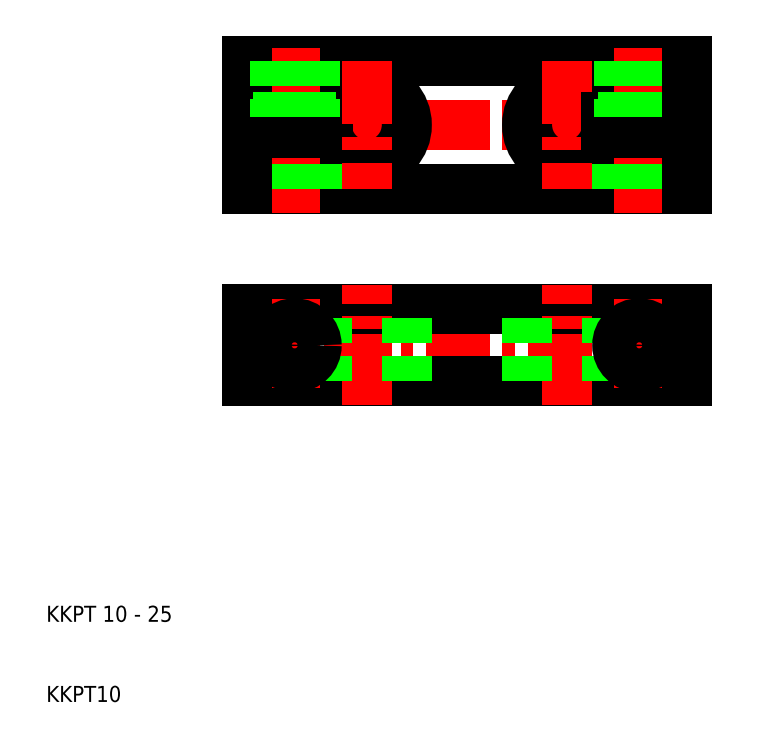
<metadata>
{"format":"dxf","ext":"dxf","renderer":"ezdxf+matplotlib","layout":"modelspace","background":"white","min_lineweight":24,"dpi":150}
</metadata>
<code>
0
SECTION
2
ENTITIES
0
LINE
8
CENTER
10
32
20
54.5
30
0
11
93
21
54.5
31
0
0
LINE
8
CENTER
10
32
20
82
30
0
11
93
21
82
31
0
0
LINE
8
0
10
35
20
90
30
0
11
90
21
90
31
0
0
LINE
8
0
10
90
20
74
30
0
11
35
21
74
31
0
0
ARC
8
0
10
75
20
82
30
0
40
5
50
11.54
51
348.5
0
LINE
8
0
10
90
20
59
30
0
11
35
21
59
31
0
0
LINE
8
0
10
35
20
50
30
0
11
90
21
50
31
0
0
LINE
8
CENTER
10
50
20
47
30
0
11
50
21
62
31
0
0
LINE
8
CENTER
10
41
20
60.25
30
0
11
41
21
48.75
31
0
0
LINE
8
CENTER
10
75
20
47
30
0
11
75
21
62
31
0
0
LINE
8
0
10
45
20
50
30
0
11
45
21
59
31
0
0
LINE
8
0
10
70
20
50
30
0
11
70
21
59
31
0
0
LINE
8
0
10
55
20
50
30
0
11
55
21
59
31
0
0
CIRCLE
8
0
10
41
20
54.5
30
0
40
2.75
0
LINE
8
0
10
35
20
59
30
0
11
35
21
50
31
0
0
TEXT
8
0
10
10
20
10
30
0
40
2
1
KKPT10
0
TEXT
8
0
10
10
20
20
30
0
40
2
1
KKPT 10 - 25
0
ARC
8
0
10
50
20
82
30
0
40
5
50
191.5
51
168.5
0
LINE
8
CENTER
10
41
20
71
30
0
11
41
21
93
31
0
0
LINE
8
0
10
38.25
20
74
30
0
11
38.25
21
81
31
0
0
LINE
8
0
10
43.75
20
74
30
0
11
43.75
21
81
31
0
0
LINE
8
0
10
35
20
74
30
0
11
35
21
81
31
0
0
LINE
8
0
10
45.1
20
83
30
0
11
35
21
83
31
0
0
LINE
8
0
10
45.1
20
81
30
0
11
35
21
81
31
0
0
LINE
8
0
10
35
20
83
30
0
11
35
21
90
31
0
0
LINE
8
0
10
38.93
20
83
30
0
11
38.93
21
90
31
0
0
LINE
8
0
10
38.5
20
90
30
0
11
38.5
21
83
31
0
0
LINE
8
0
10
43.07
20
83
30
0
11
43.07
21
90
31
0
0
LINE
8
0
10
43.5
20
90
30
0
11
43.5
21
83
31
0
0
LINE
8
CENTER
10
50
20
90
30
0
11
50
21
74
31
0
0
LINE
8
CENTER
10
75
20
90
30
0
11
75
21
74
31
0
0
LINE
8
CENTER
10
84
20
60.25
30
0
11
84
21
48.75
31
0
0
LINE
8
0
10
80
20
50
30
0
11
80
21
59
31
0
0
LINE
8
0
10
90
20
59
30
0
11
90
21
50
31
0
0
CIRCLE
8
0
10
84
20
54.5
30
0
40
2.75
0
LINE
8
CENTER
10
84
20
71
30
0
11
84
21
93
31
0
0
LINE
8
0
10
81.25
20
74
30
0
11
81.25
21
81
31
0
0
LINE
8
0
10
86.75
20
74
30
0
11
86.75
21
81
31
0
0
LINE
8
0
10
90
20
74
30
0
11
90
21
81
31
0
0
LINE
8
0
10
79.9
20
83
30
0
11
90
21
83
31
0
0
LINE
8
0
10
79.9
20
81
30
0
11
90
21
81
31
0
0
LINE
8
0
10
81.5
20
90
30
0
11
81.5
21
83
31
0
0
LINE
8
0
10
81.93
20
83
30
0
11
81.93
21
90
31
0
0
LINE
8
0
10
86.07
20
83
30
0
11
86.07
21
90
31
0
0
LINE
8
0
10
86.5
20
90
30
0
11
86.5
21
83
31
0
0
LINE
8
0
10
90
20
83
30
0
11
90
21
90
31
0
0
ENDSEC
0
EOF

</code>
